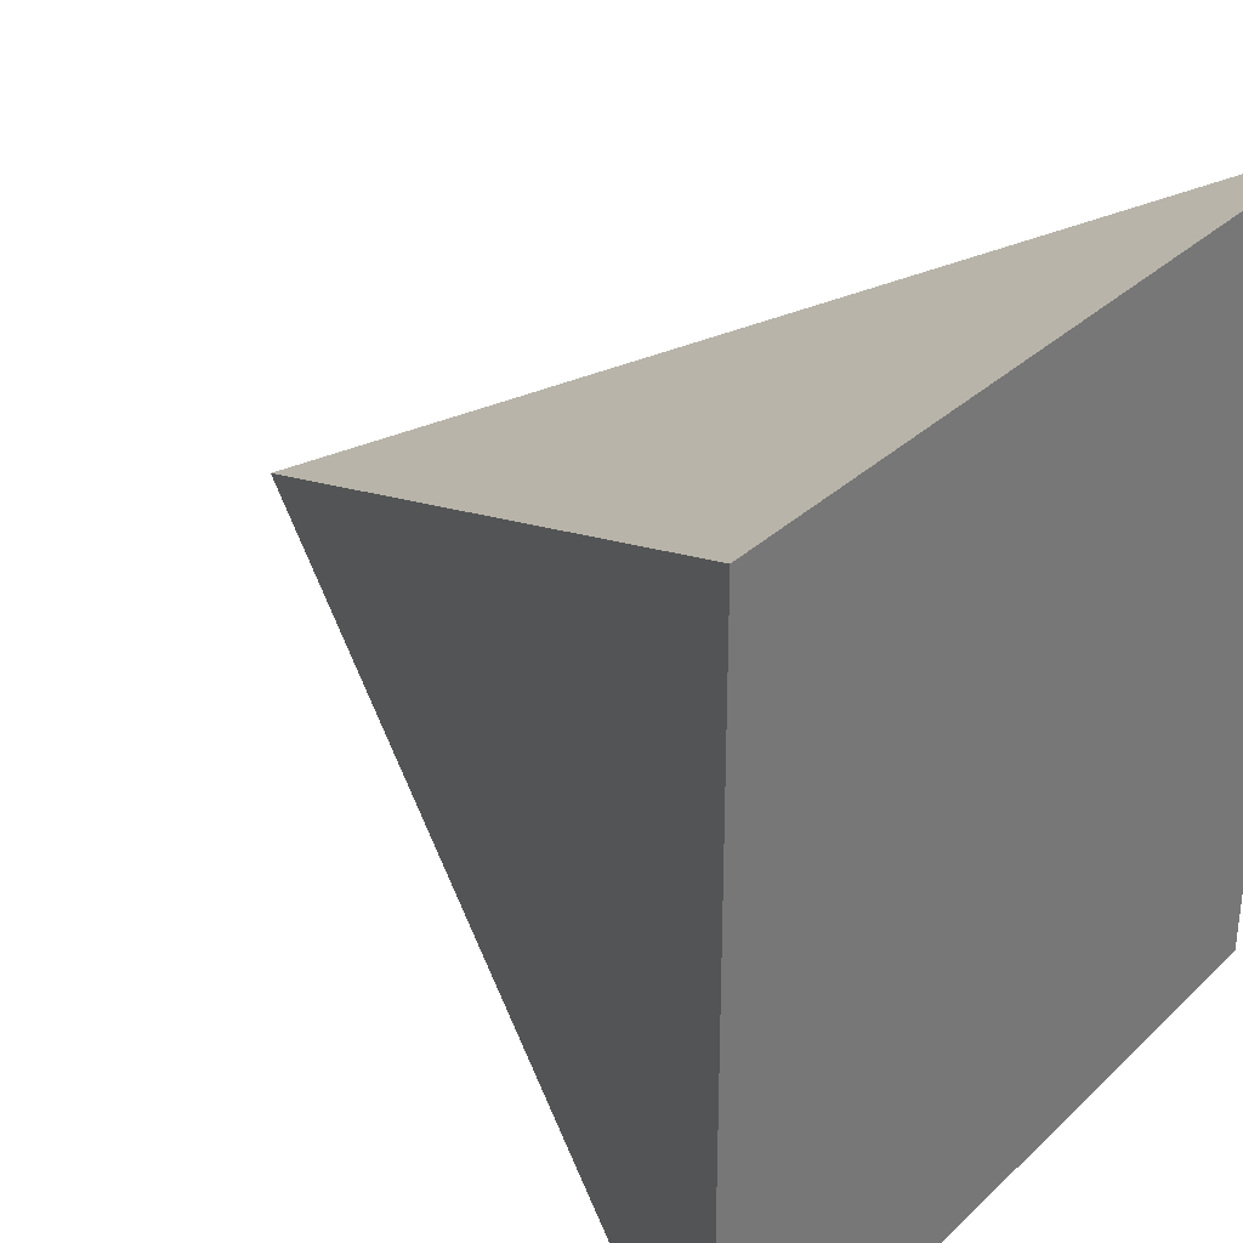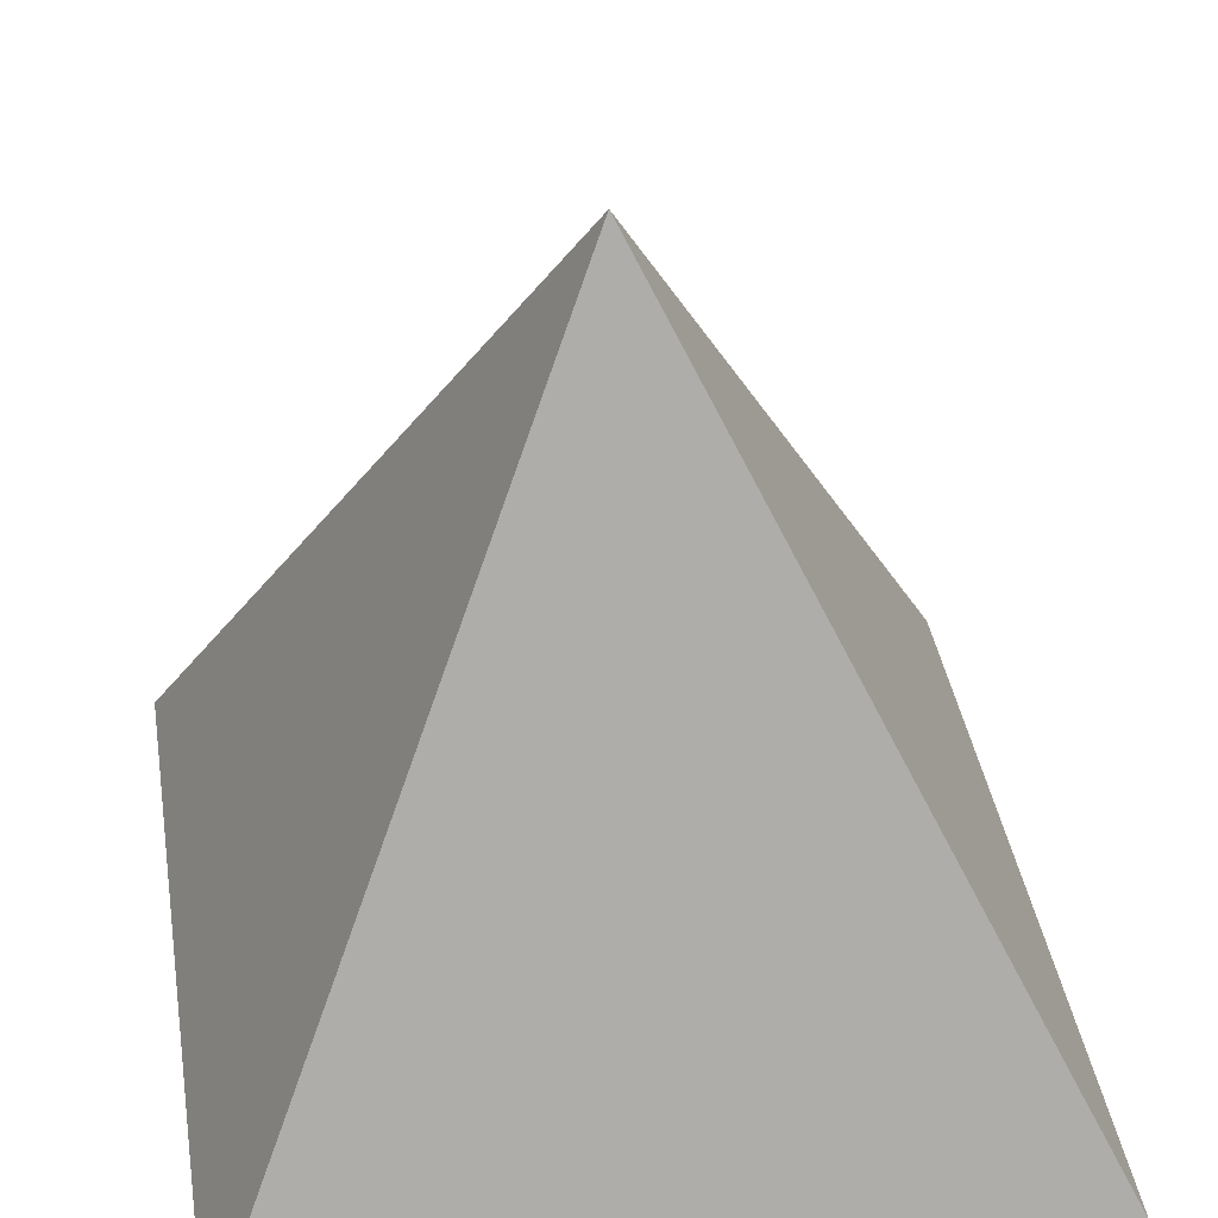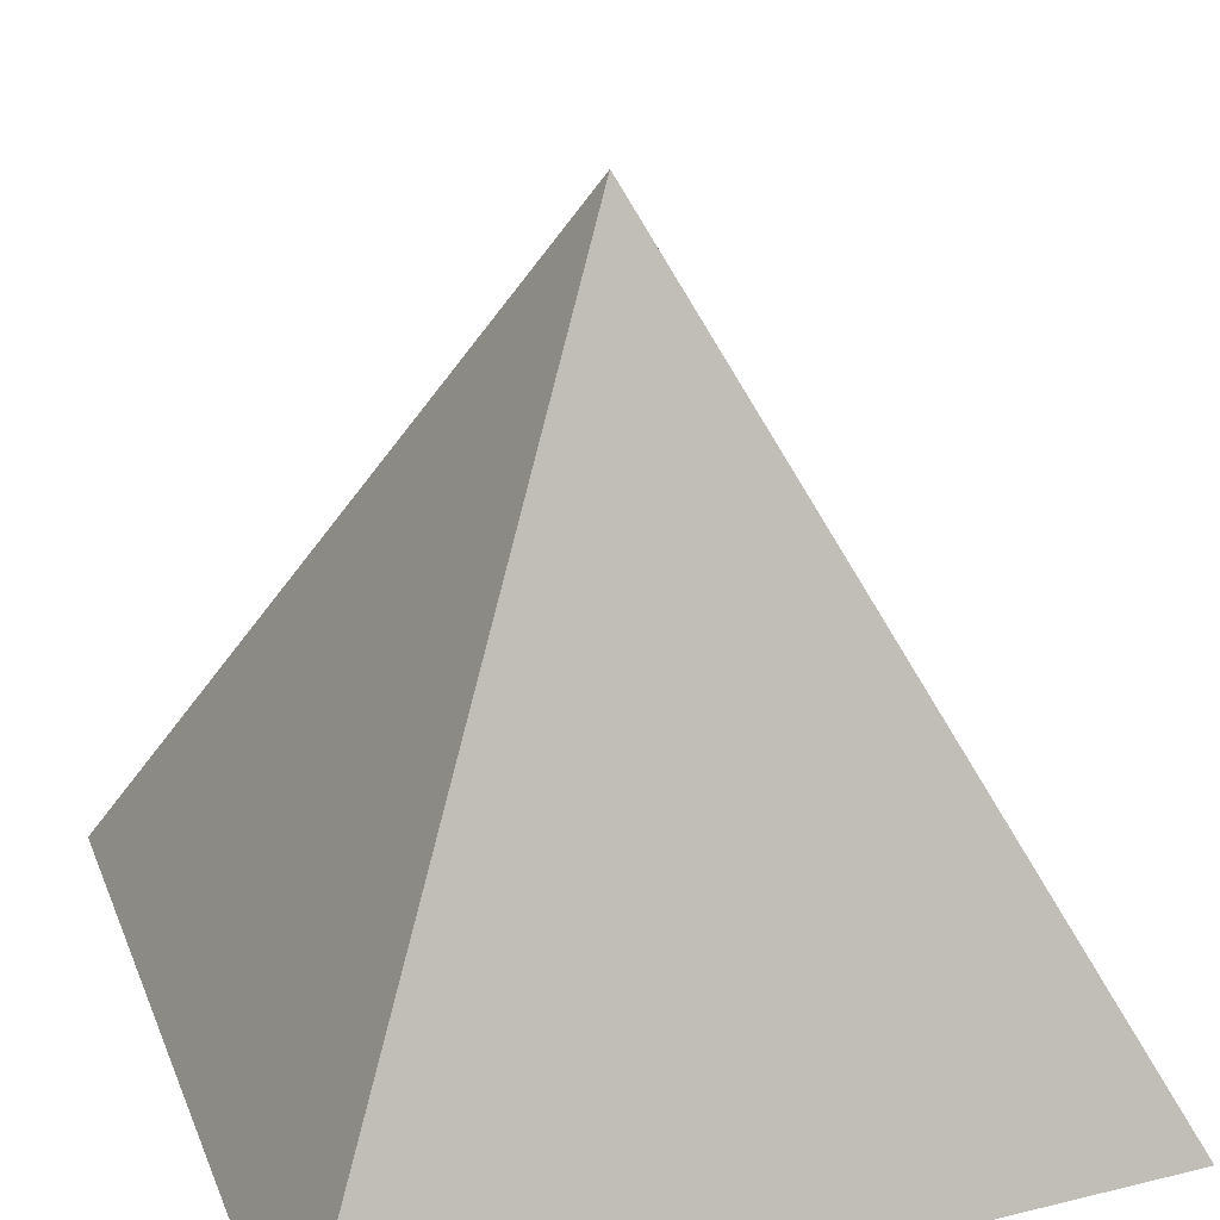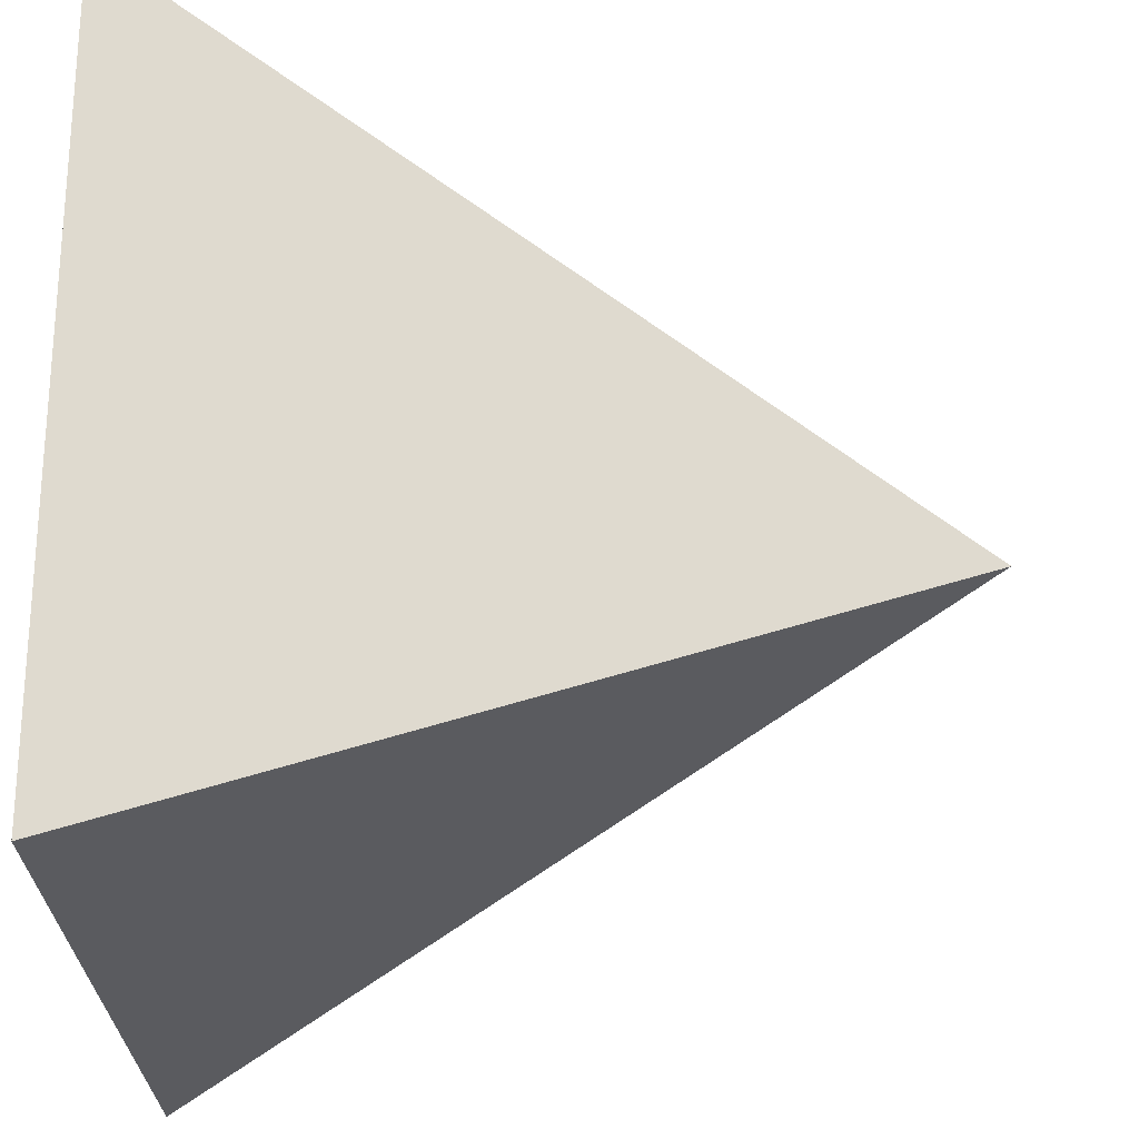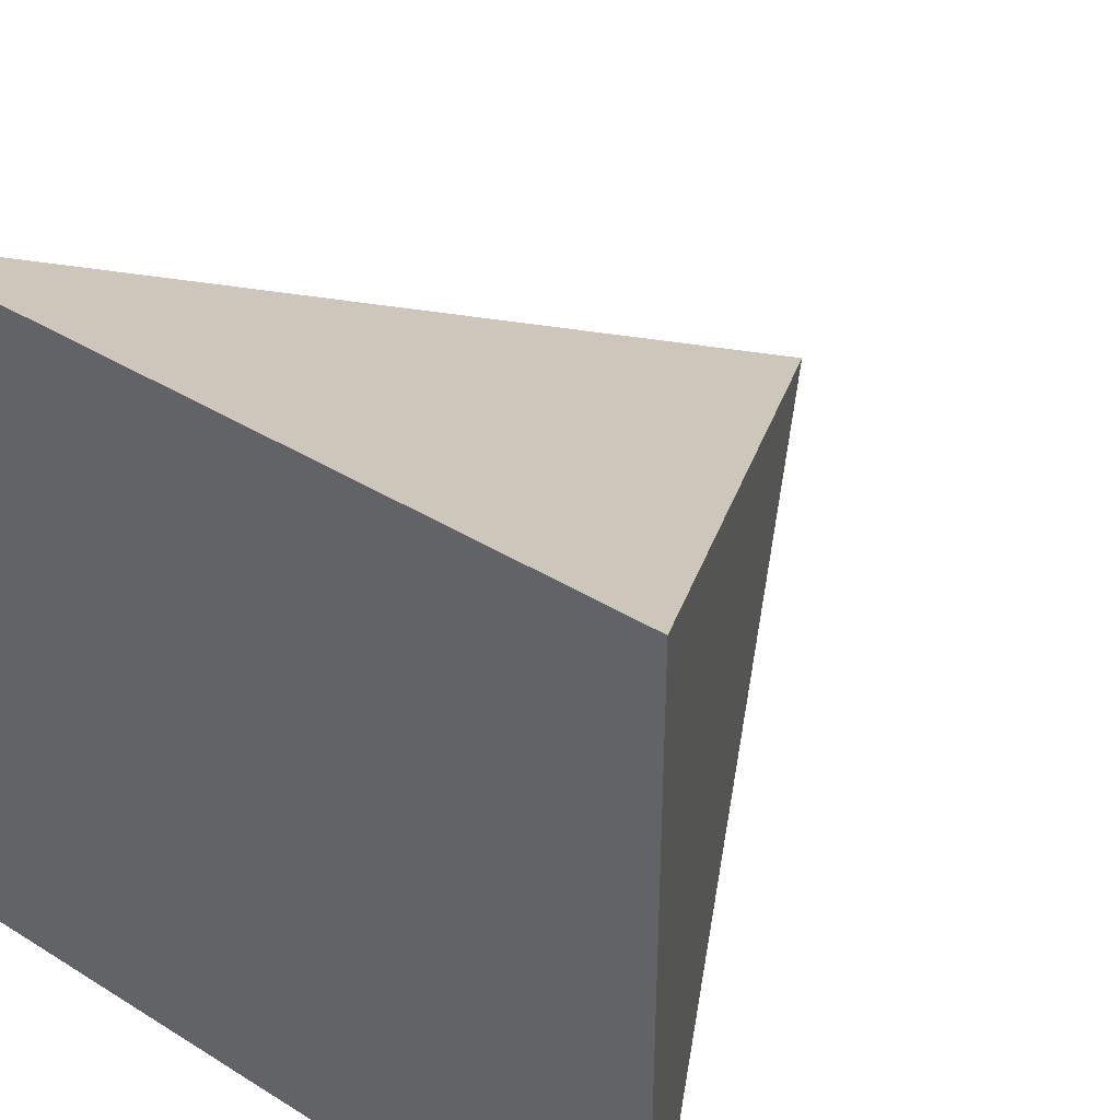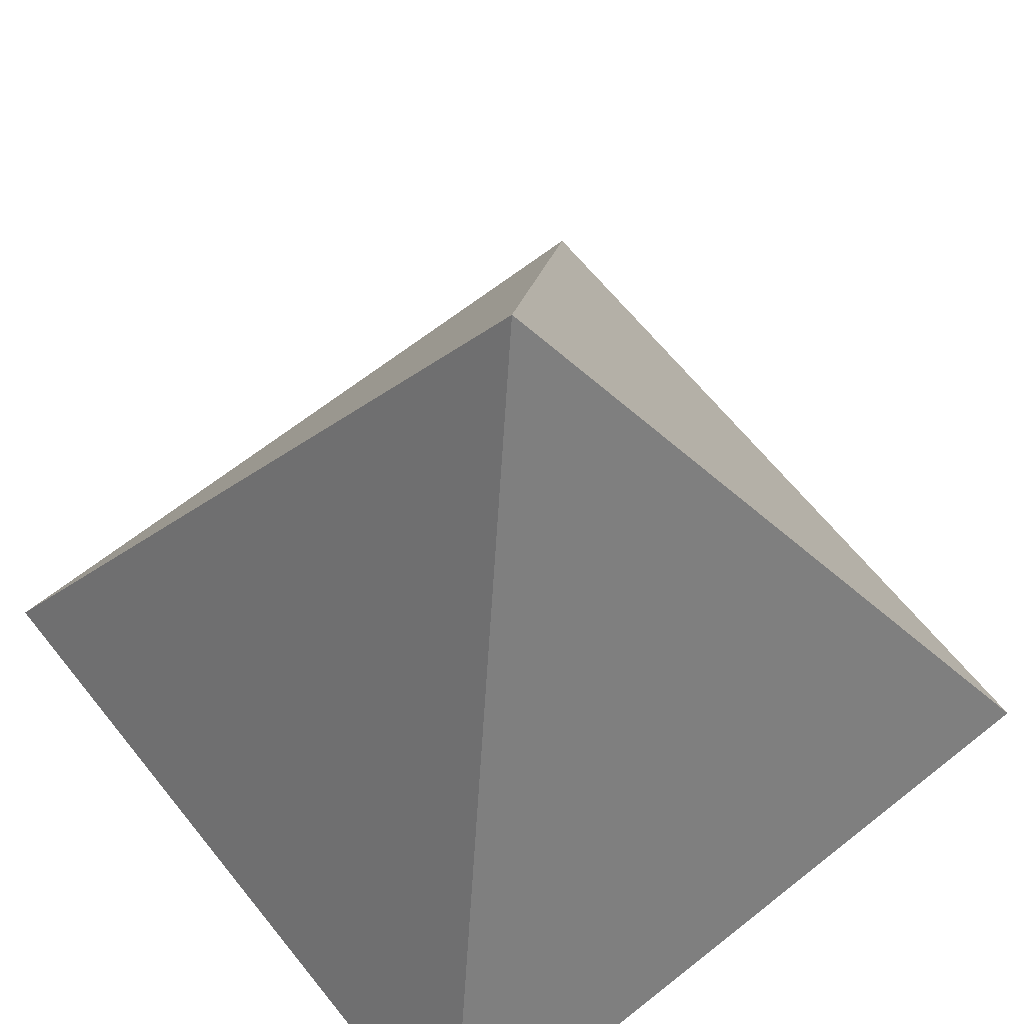
<metadata>
{"format":"obj","ext":"obj","renderer":"f3d","projection":"perspective","resolution":1024,"background":"white","views":[{"elev":32.5,"azim":-51.8,"up":"+Z"},{"elev":39.9,"azim":170.8,"up":"+Y"},{"elev":30.3,"azim":-19.4,"up":"+Y"},{"elev":-24.8,"azim":91.0,"up":"+Z"},{"elev":39.8,"azim":37.5,"up":"+Z"},{"elev":64.5,"azim":141.3,"up":"+Y"}]}
</metadata>
<code>
o Cube
v 1 -1 -1
v 1 -1 1
v -1 -1 1
v -1 -1 -1
v -0 1 0
f 1 2 3 4
f 1 5 2
f 2 5 3
f 3 5 4
f 5 1 4

</code>
